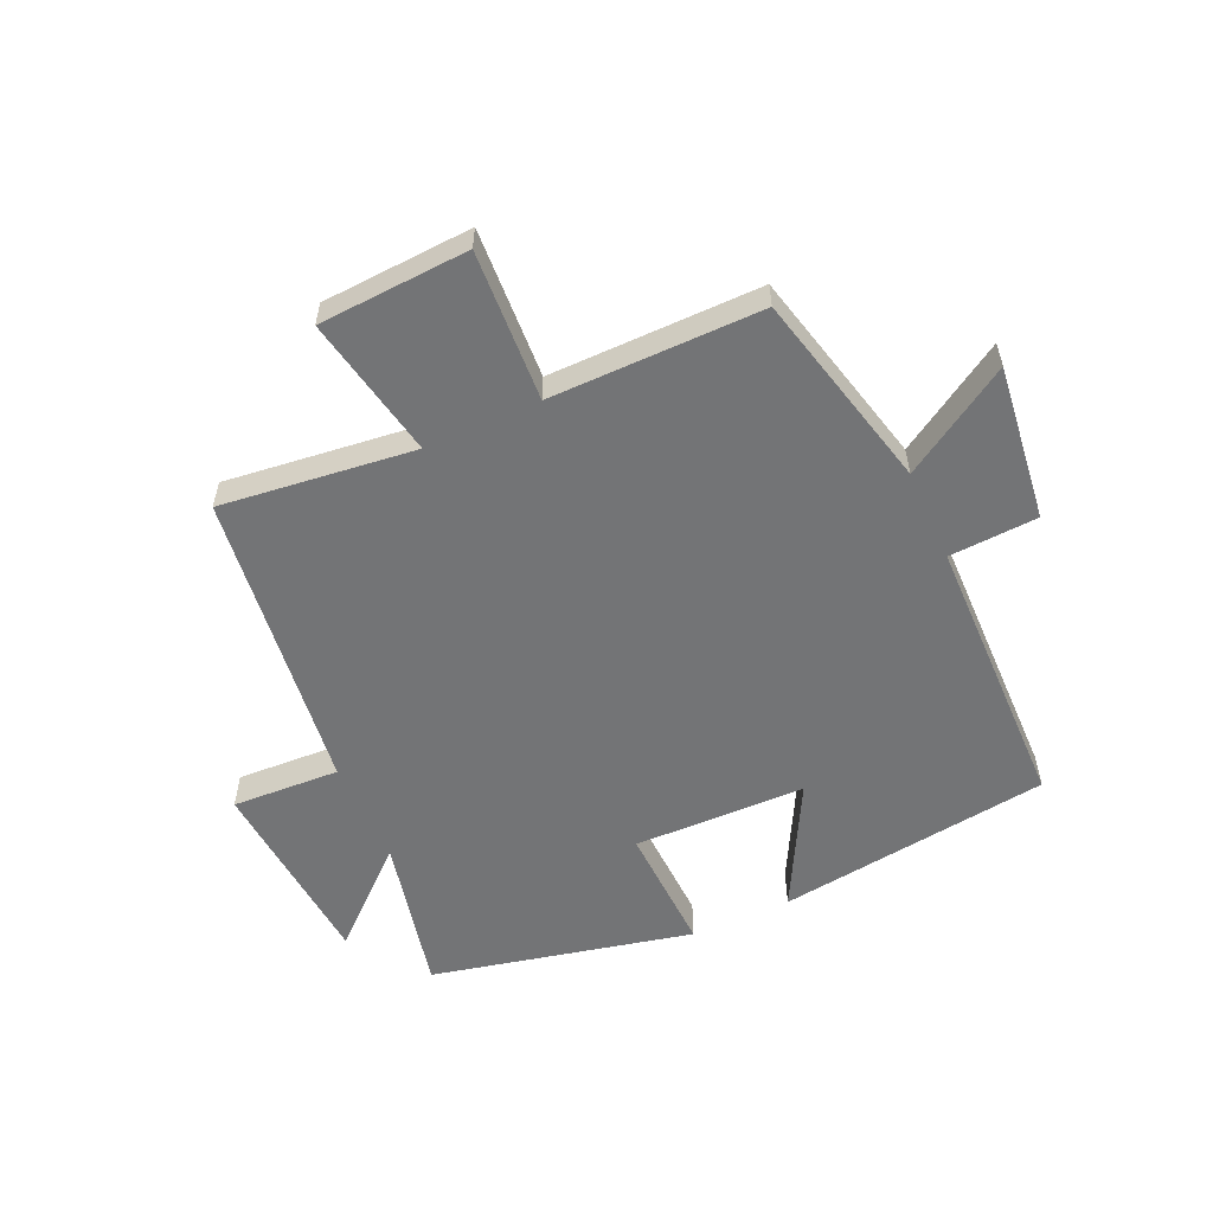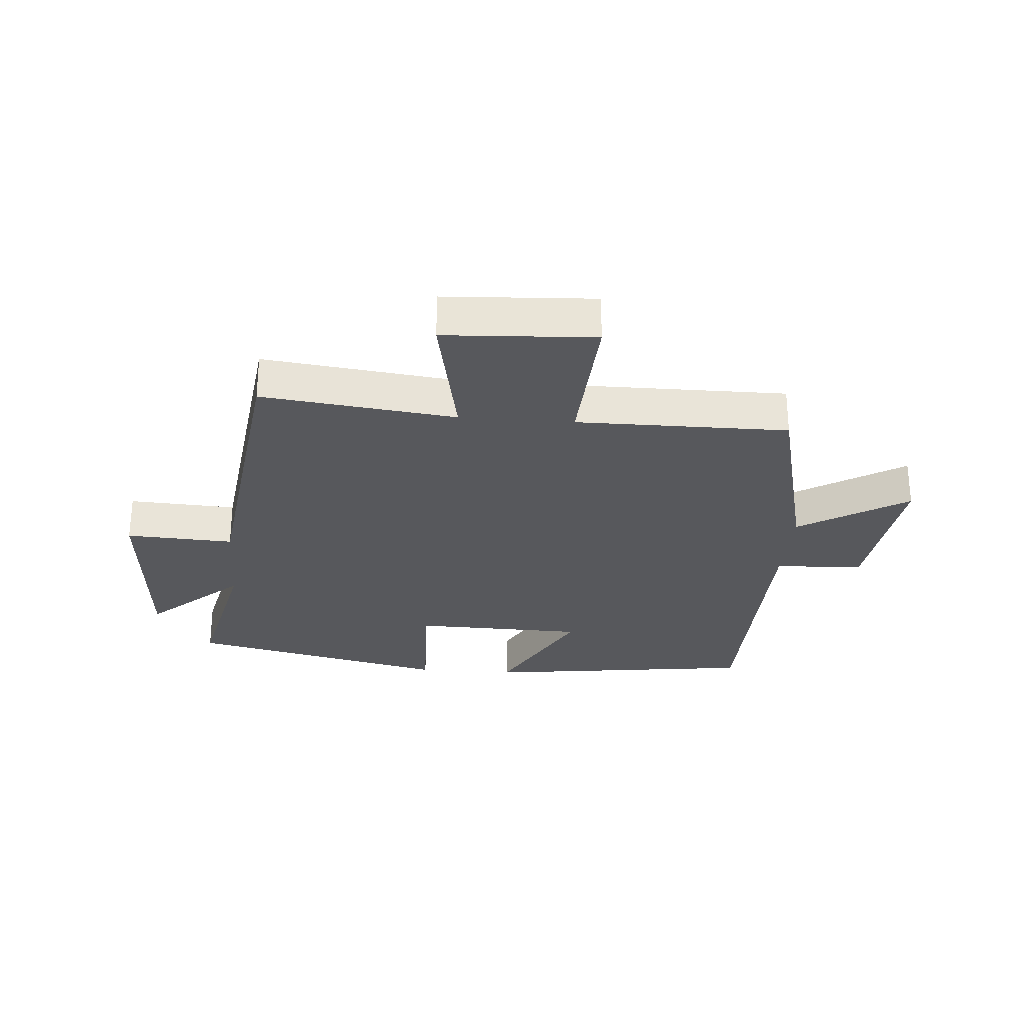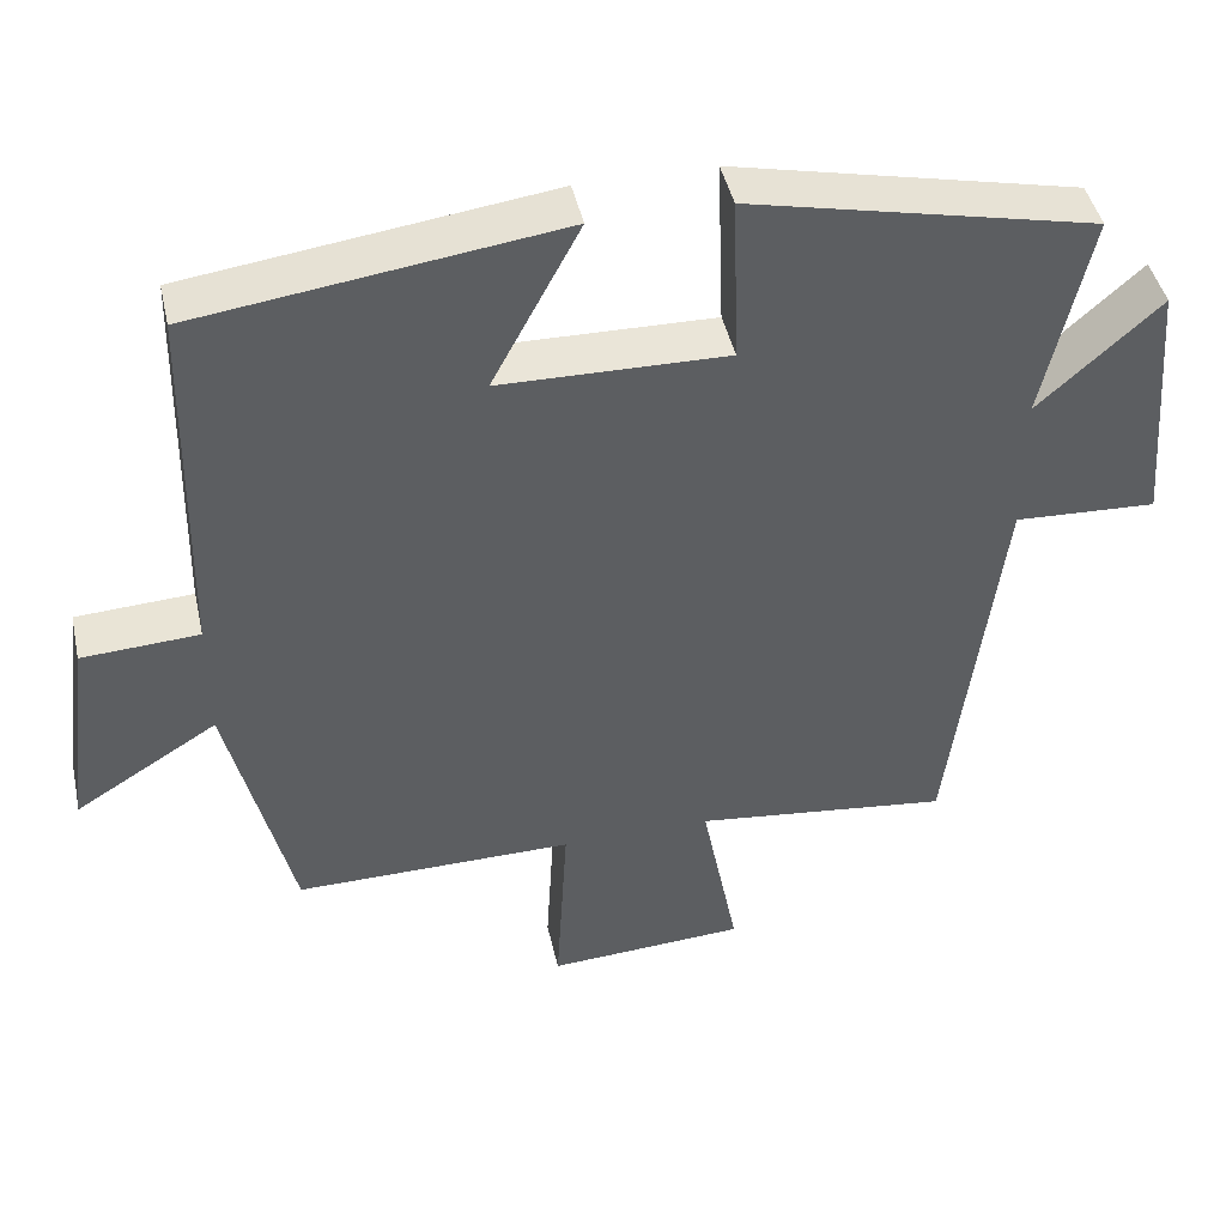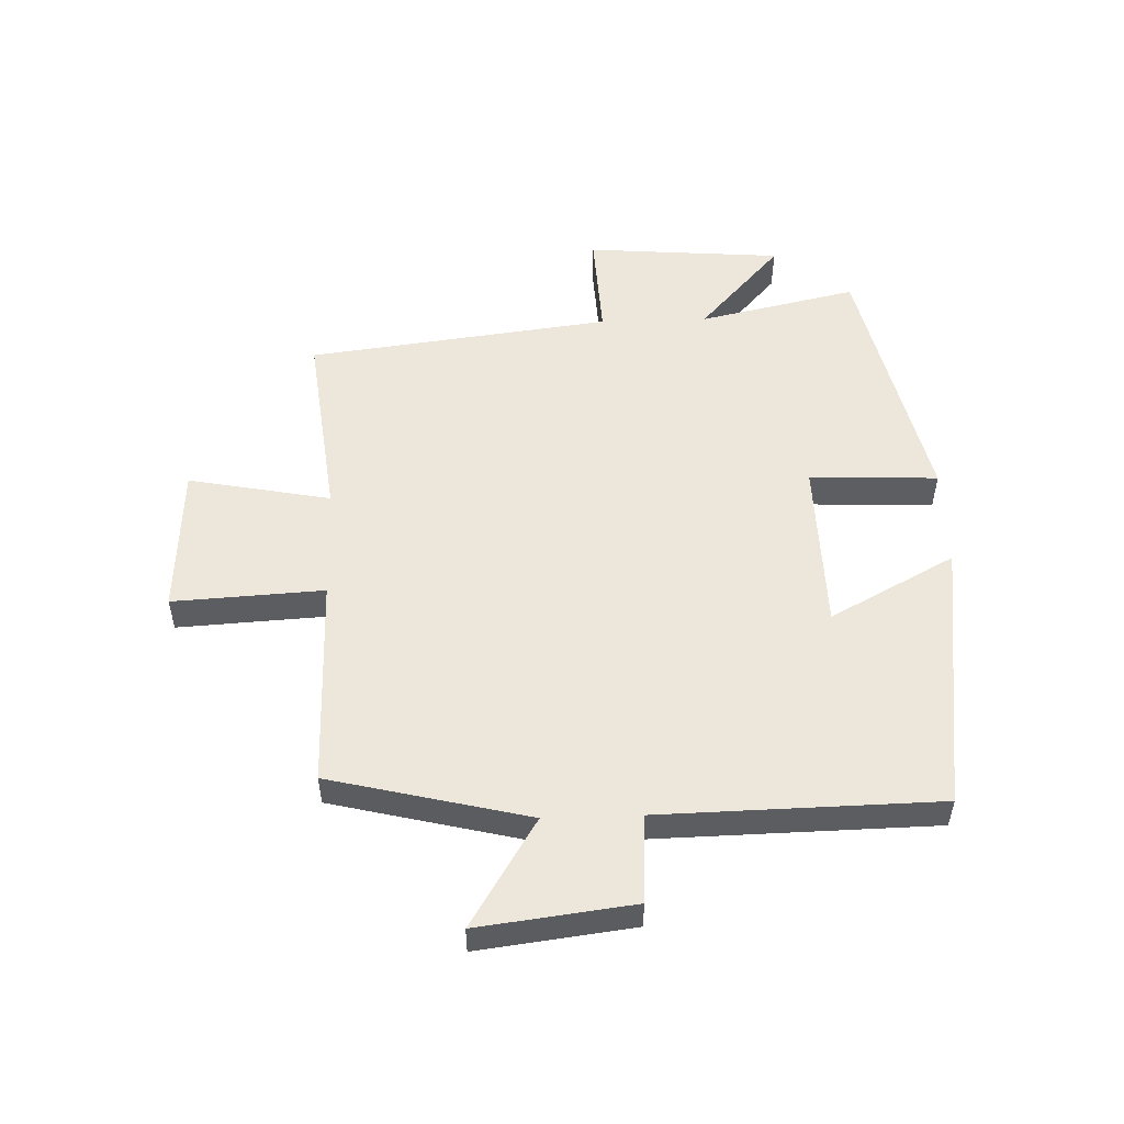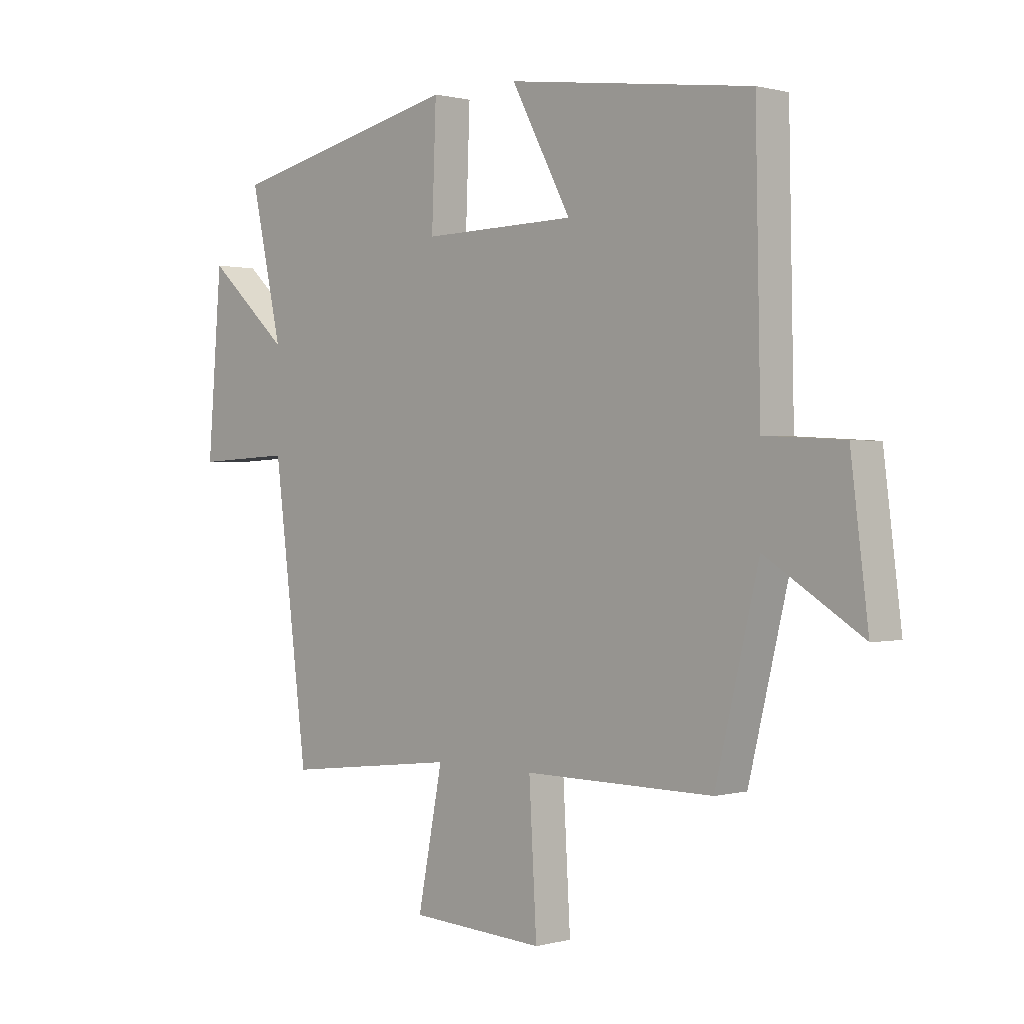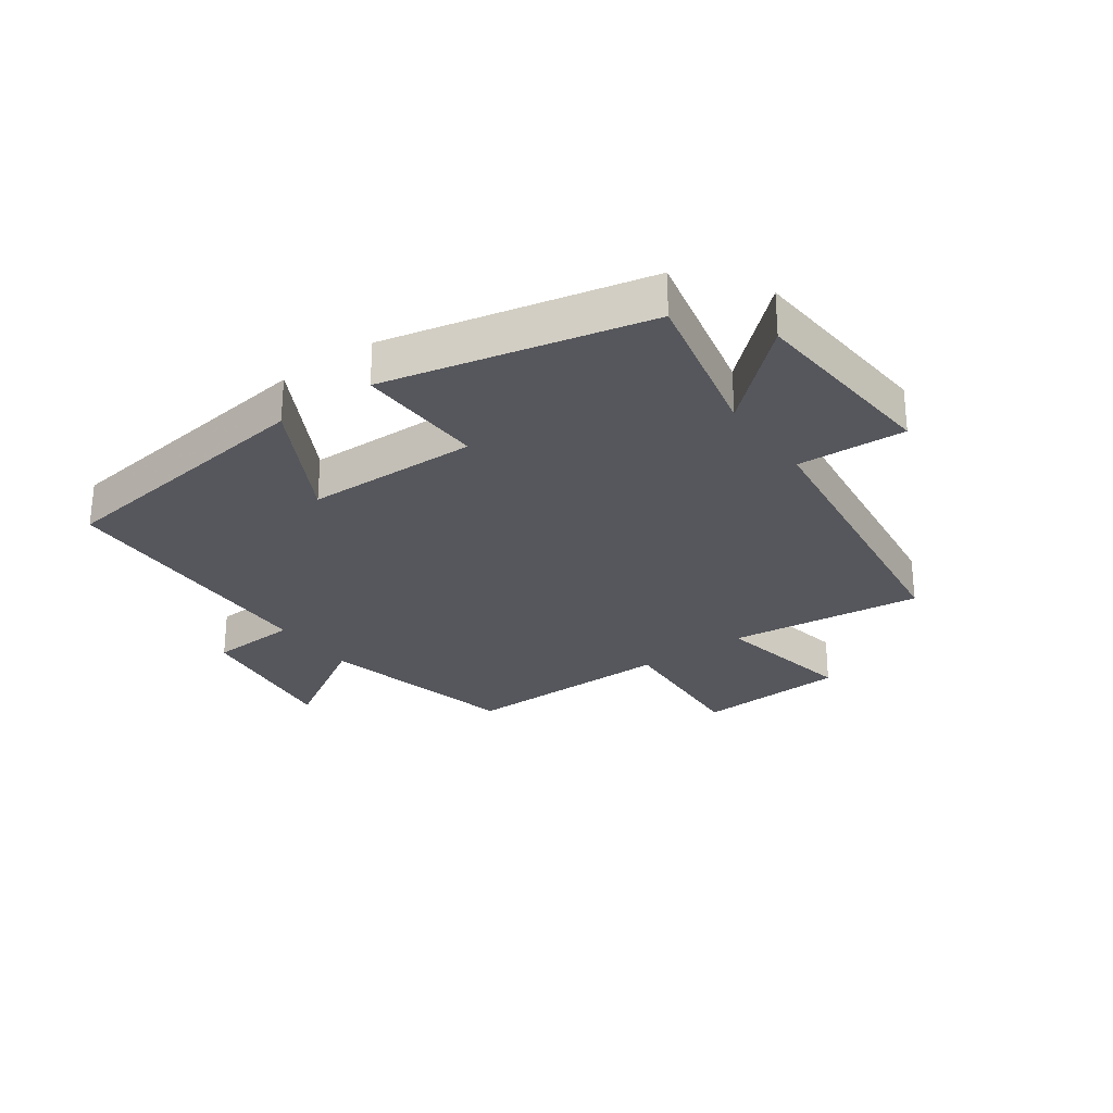
<metadata>
{"format":"obj","ext":"obj","renderer":"f3d","projection":"perspective","resolution":1024,"background":"white","views":[{"elev":-56.2,"azim":-155.6,"up":"+Y"},{"elev":-28.4,"azim":175.4,"up":"+Y"},{"elev":44.4,"azim":-12.5,"up":"+Z"},{"elev":52.5,"azim":-91.9,"up":"+Y"},{"elev":0.6,"azim":-134.7,"up":"+Z"},{"elev":-27.6,"azim":35.5,"up":"+Y"}]}
</metadata>
<code>
v -0.42 0.07 -0.502
v -0.5 0.07 -0.174
v -0.678 0.07 -0.284
v -0.646 0.07 -0.028
v -0.5 0.07 -0.02
v -0.491 0.07 0.44
v -0.039 0.07 0.5
v -0.149 0.07 0.294
v 0.135 0.07 0.288
v 0.127 0.07 0.5
v 0.558 0.07 0.403
v 0.5 0.07 0.141
v 0.652 0.07 0.278
v 0.678 0.07 -0.046
v 0.5 0.07 -0.037
v 0.437 0.07 -0.538
v 0.117 0.07 -0.5
v 0.163 0.07 -0.735
v -0.085 0.07 -0.749
v -0.071 0.07 -0.5
v -0.42 0 -0.502
v -0.5 0 -0.174
v -0.678 0 -0.284
v -0.646 0 -0.028
v -0.5 0 -0.02
v -0.491 0 0.44
v -0.039 0 0.5
v -0.149 0 0.294
v 0.135 0 0.288
v 0.127 0 0.5
v 0.558 0 0.403
v 0.5 0 0.141
v 0.652 0 0.278
v 0.678 0 -0.046
v 0.5 0 -0.037
v 0.437 0 -0.538
v 0.117 0 -0.5
v 0.163 0 -0.735
v -0.085 0 -0.749
v -0.071 0 -0.5
f 17 18 19 20
f 15 16 17
f 15 17 20
f 12 13 14 15
f 20 1 2
f 15 20 2
f 12 15 2
f 9 10 11 12
f 8 9 12 2
f 7 8 2
f 6 7 2
f 5 6 2
f 2 3 4 5
f 40 39 38 37
f 37 36 35
f 40 37 35
f 35 34 33 32
f 22 21 40
f 22 40 35
f 22 35 32
f 32 31 30 29
f 22 32 29 28
f 22 28 27
f 22 27 26
f 22 26 25
f 25 24 23 22
f 1 21 22 2
f 2 22 23 3
f 3 23 24 4
f 4 24 25 5
f 5 25 26 6
f 6 26 27 7
f 7 27 28 8
f 8 28 29 9
f 9 29 30 10
f 10 30 31 11
f 11 31 32 12
f 12 32 33 13
f 13 33 34 14
f 14 34 35 15
f 15 35 36 16
f 16 36 37 17
f 17 37 38 18
f 18 38 39 19
f 19 39 40 20
f 20 40 21 1

</code>
